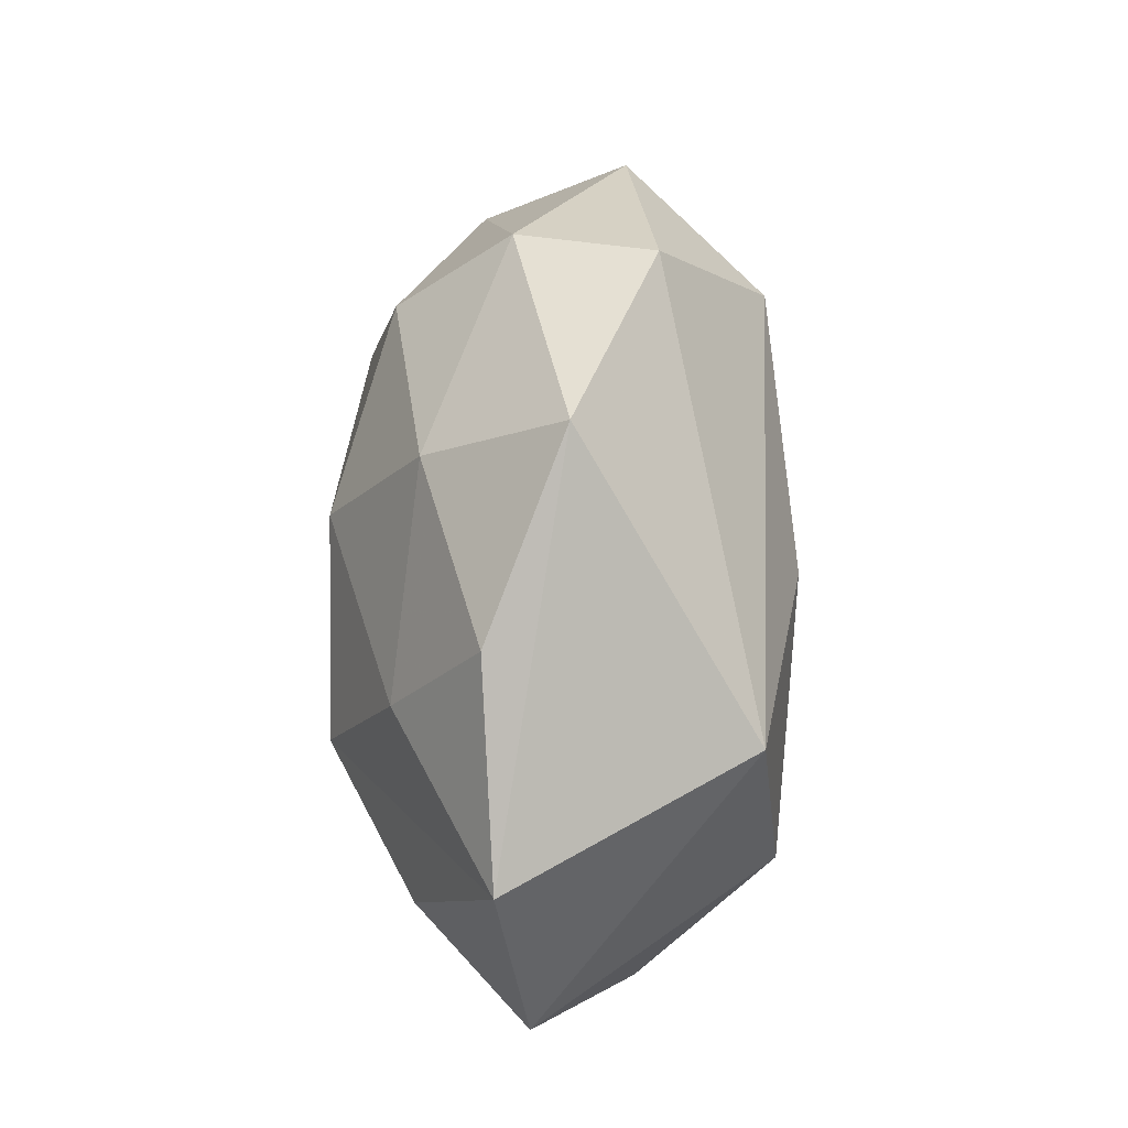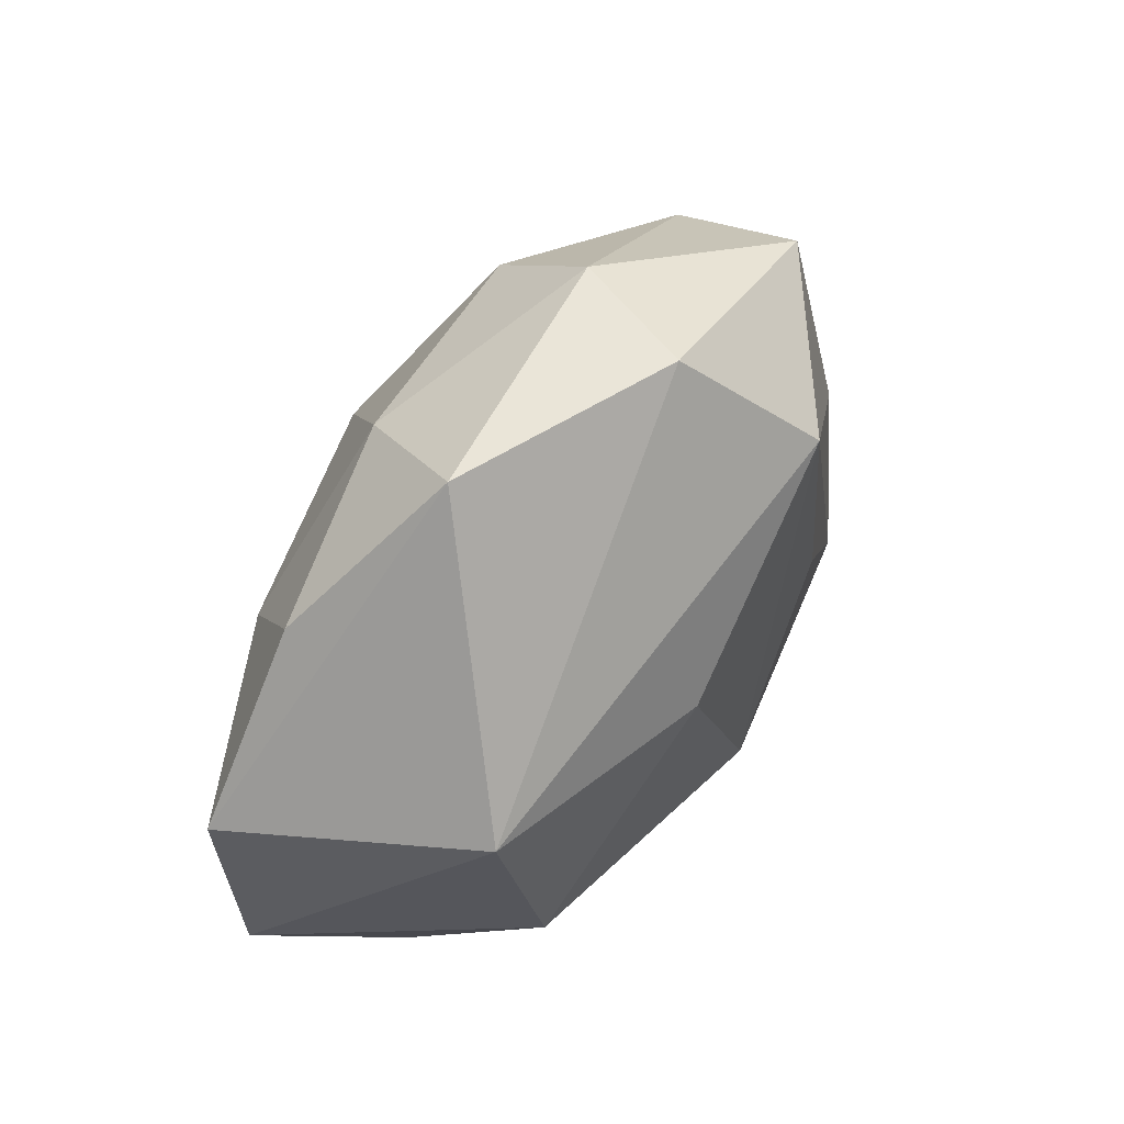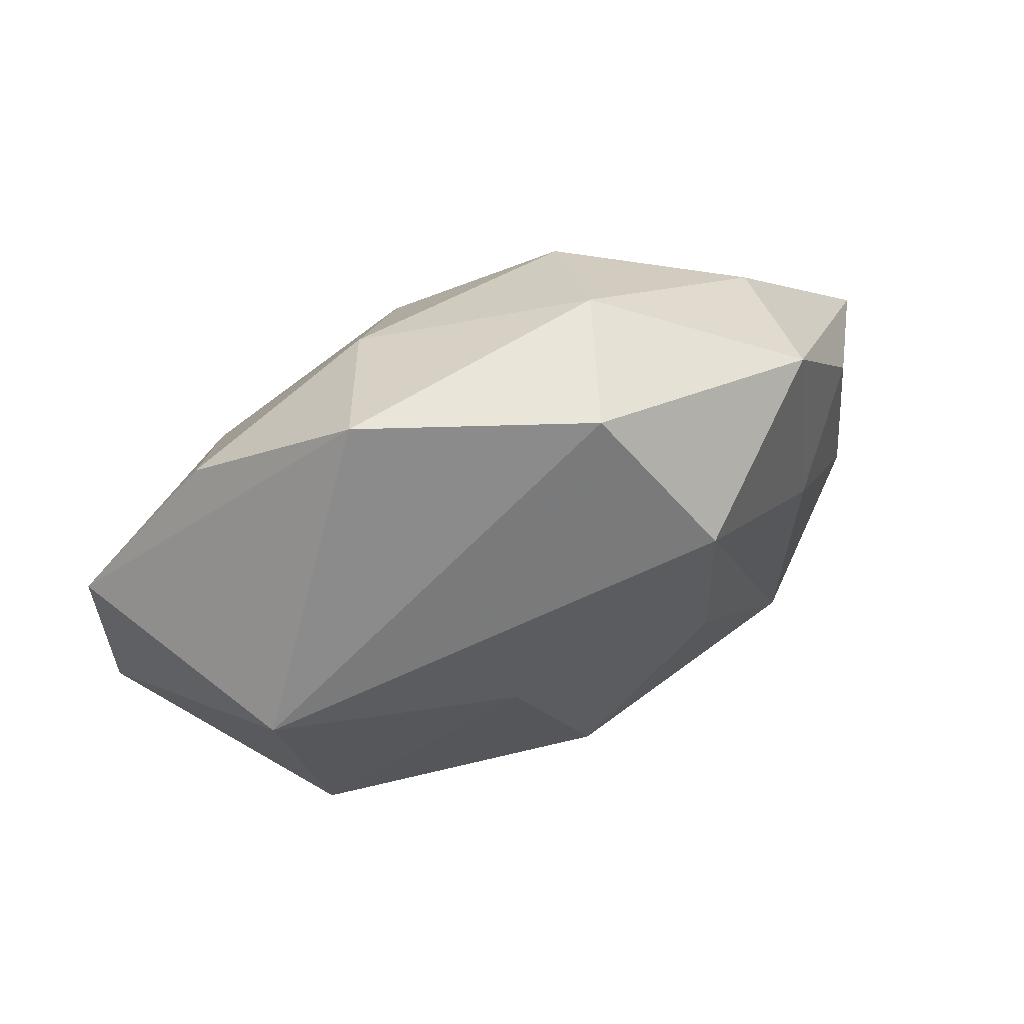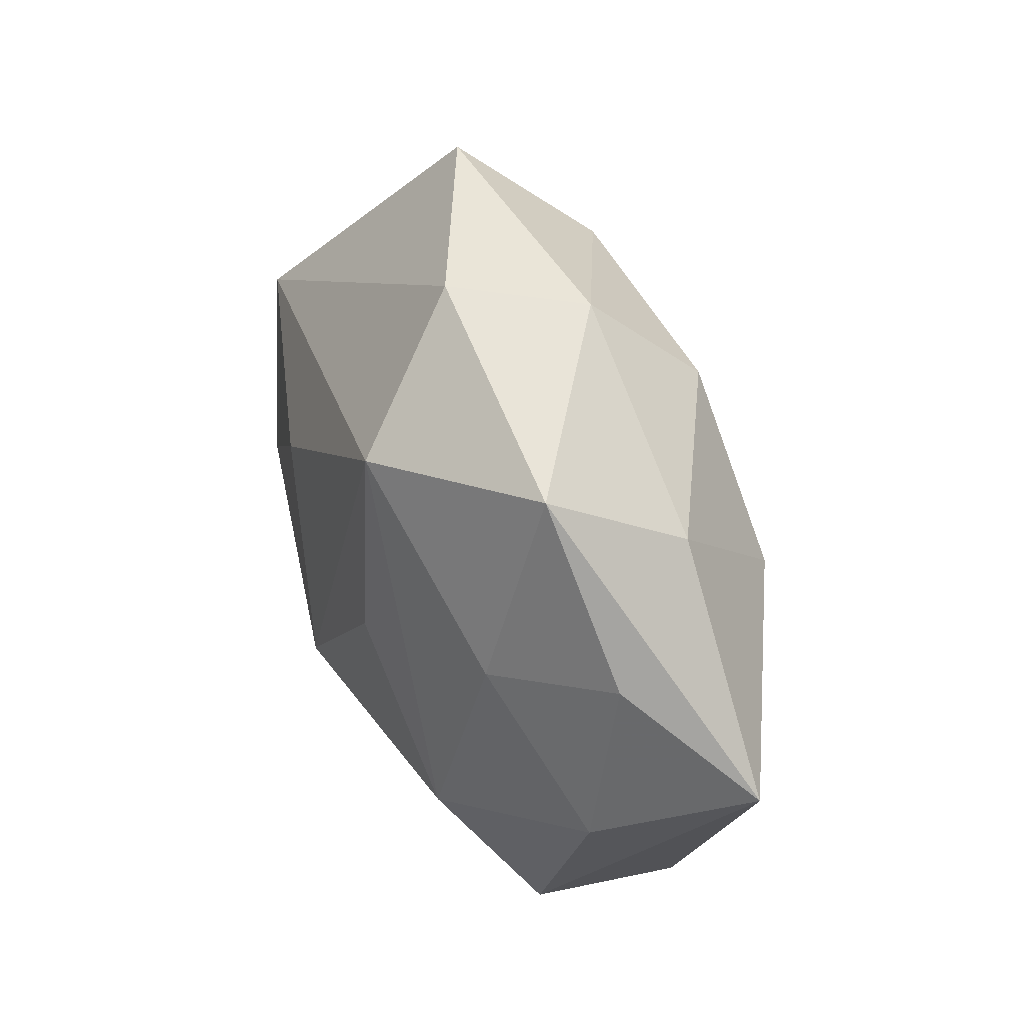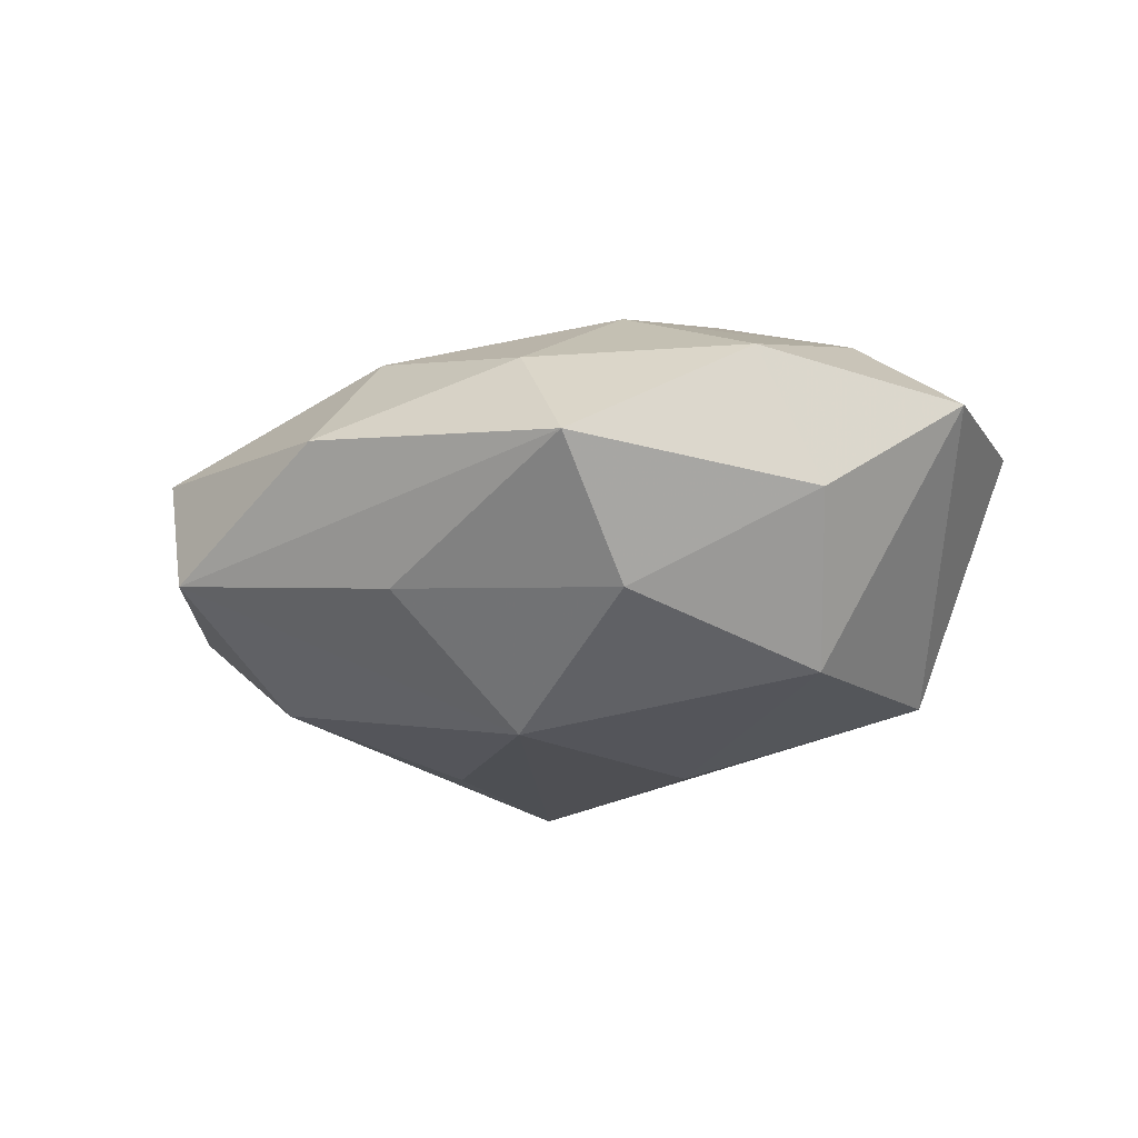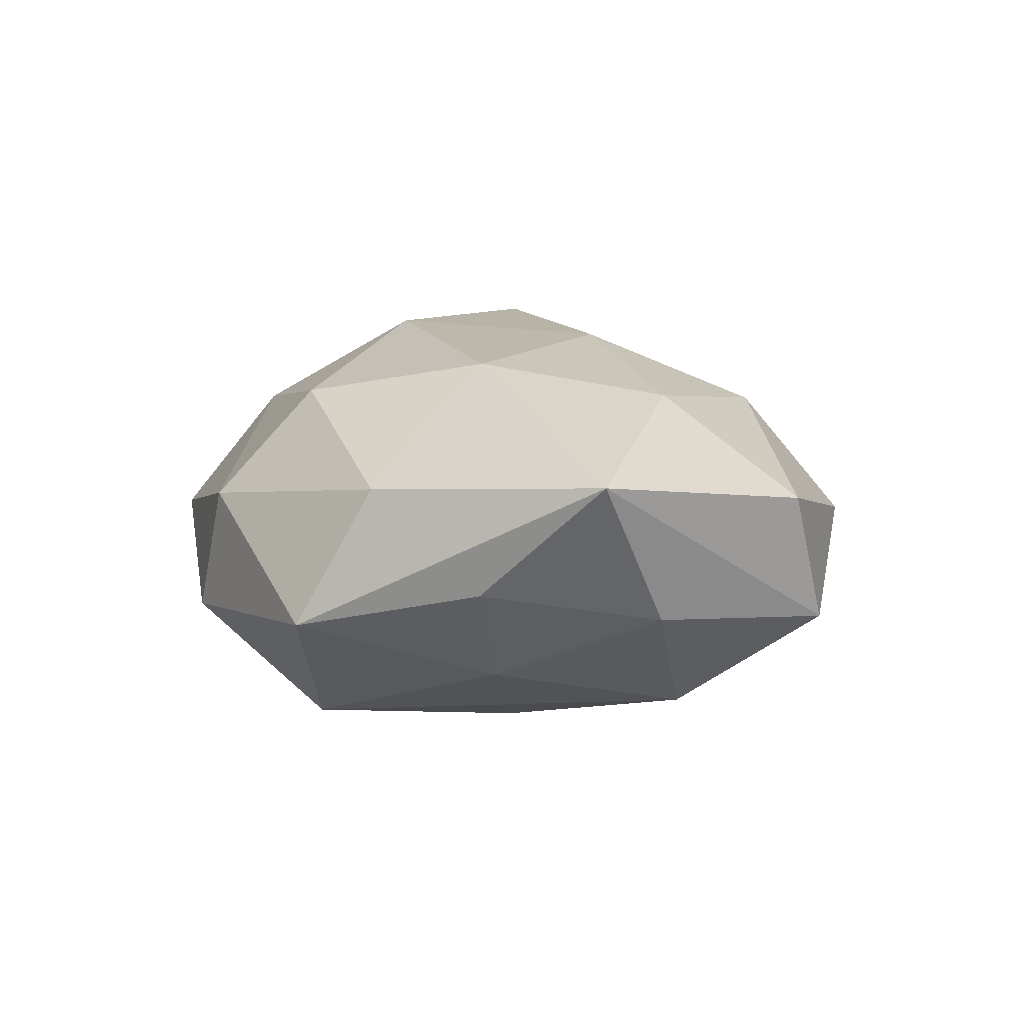
<metadata>
{"format":"obj","ext":"obj","renderer":"f3d","projection":"perspective","resolution":1024,"background":"white","views":[{"elev":48.3,"azim":88.1,"up":"+Y"},{"elev":59.9,"azim":125.1,"up":"+Y"},{"elev":67.7,"azim":155.8,"up":"+Y"},{"elev":41.8,"azim":-110.0,"up":"+Y"},{"elev":-22.7,"azim":24.0,"up":"+Z"},{"elev":8.1,"azim":-99.5,"up":"+Z"}]}
</metadata>
<code>
v -0.02534 -0.01323 -0.01647
v 0.03115 0.0124 -0.01565
v -0.02374 0.007007 0.0187
v -0.02882 0.02645 -0.006614
v 0.0277 -0.008271 -0.01814
v 0.04244 0.007963 0.007447
v -0.03417 -0.02319 0.005729
v -0.000235 -0.01356 -0.02195
v 0.04338 -0.01103 0.004671
v -0.01275 0.02351 0.01535
v -0.004904 -0.008063 0.0205
v 0.0285 0.02312 0.00798
v -0.02997 -0.02704 -0.00713
v -0.02517 -0.01155 0.01538
v 0.01285 -0.01876 0.01653
v -0.03841 -0.008346 -0.005356
v 0.01489 0.03587 0.0002574
v -0.04585 -0.001179 0.008667
v -0.02863 0.00653 -0.01237
v 0.007187 -0.02958 0.008401
v -0.03011 0.019 0.006969
v -0.03789 0.009456 -0.002575
v -0.01412 0.002375 -0.01999
v 0.03249 -0.01984 -0.005194
v 0.0168 -0.003206 0.02242
v -0.007062 -0.0271 -0.01115
v -0.01001 -0.02449 0.01365
v 0.009261 0.02628 0.01292
v -0.01117 0.03328 0.004469
v -0.01185 -0.03447 0.001509
v -0.01374 0.02287 -0.01886
v -0.006299 0.03523 -0.00824
v 0.01394 -0.03555 -0.002825
v 0.01501 -0.02433 -0.01359
v 0.007828 0.008214 -0.02099
v 0.03207 -0.00756 0.01471
v 0.02811 -0.02458 0.007685
v 0.002342 0.0117 0.02183
v 0.02414 0.01082 0.01604
f 6 9 2
f 2 9 5
f 5 9 24
f 33 34 24
f 24 34 5
f 33 24 37
f 37 24 9
f 6 25 36
f 36 9 6
f 36 37 9
f 21 18 3
f 35 2 5
f 32 2 31
f 2 35 31
f 13 18 16
f 33 13 26
f 26 34 33
f 17 2 32
f 6 2 17
f 39 25 6
f 39 38 25
f 11 38 3
f 25 38 11
f 15 36 25
f 37 36 15
f 25 11 15
f 15 11 27
f 7 18 13
f 8 35 5
f 5 34 8
f 23 31 8
f 8 31 35
f 34 26 8
f 8 26 13
f 13 16 1
f 1 8 13
f 23 8 1
f 1 31 23
f 18 21 4
f 32 31 4
f 3 38 10
f 10 21 3
f 6 17 12
f 12 39 6
f 27 11 14
f 18 7 14
f 14 7 27
f 3 18 14
f 14 11 3
f 37 15 20
f 20 15 27
f 33 37 20
f 27 7 30
f 33 20 30
f 30 20 27
f 30 13 33
f 30 7 13
f 22 16 18
f 18 4 22
f 29 17 32
f 32 4 29
f 29 4 21
f 21 10 29
f 38 39 28
f 39 12 28
f 28 10 38
f 28 12 17
f 17 29 28
f 28 29 10
f 19 22 4
f 31 1 19
f 19 4 31
f 19 1 16
f 16 22 19

</code>
